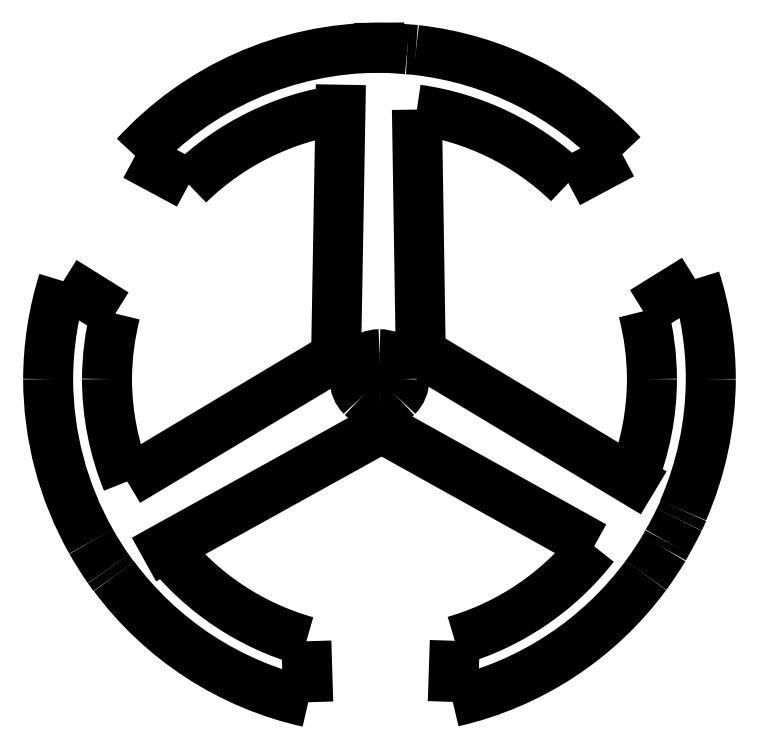
<metadata>
{"format":"dxf","ext":"dxf","renderer":"ezdxf+matplotlib","layout":"modelspace","background":"white","min_lineweight":24,"dpi":150}
</metadata>
<code>
0
SECTION
2
ENTITIES
0
SPLINE
8
Layer_1
70
8
71
3
72
8
73
4
74
0
40
0
40
0
40
0
40
0
40
1
40
1
40
1
40
1
10
15.32
20
30.26
30
0
10
11.02
20
30.26
30
0
10
6.922
20
28.45
30
0
10
4.024
20
25.27
30
0
0
SPLINE
8
Layer_1
70
8
71
3
72
8
73
4
74
0
40
0
40
0
40
0
40
0
40
1
40
1
40
1
40
1
10
4.024
20
25.27
30
0
10
4.024
20
25.27
30
0
10
6.503
20
23.94
30
0
10
6.503
20
23.94
30
0
0
SPLINE
8
Layer_1
70
8
71
3
72
8
73
4
74
0
40
0
40
0
40
0
40
0
40
1
40
1
40
1
40
1
10
6.503
20
23.94
30
0
10
8.414
20
25.81
30
0
10
10.87
20
27.02
30
0
10
13.52
20
27.4
30
0
0
LINE
8
Layer_1
10
13.52
20
27.4
30
0
11
13.31
21
15.99
31
0
0
SPLINE
8
Layer_1
70
8
71
3
72
8
73
4
74
0
40
0
40
0
40
0
40
0
40
1
40
1
40
1
40
1
10
13.31
20
15.99
30
0
10
13.31
20
15.99
30
0
10
3.657
20
10.21
30
0
10
3.657
20
10.21
30
0
0
SPLINE
8
Layer_1
70
8
71
3
72
8
73
4
74
0
40
0
40
0
40
0
40
0
40
1
40
1
40
1
40
1
10
3.657
20
10.21
30
0
10
3.043
20
11.71
30
0
10
2.725
20
13.32
30
0
10
2.721
20
14.94
30
0
0
SPLINE
8
Layer_1
70
8
71
3
72
8
73
4
74
0
40
0
40
0
40
0
40
0
40
1
40
1
40
1
40
1
10
2.721
20
14.94
30
0
10
2.727
20
15.96
30
0
10
2.856
20
16.98
30
0
10
3.107
20
17.97
30
0
0
SPLINE
8
Layer_1
70
8
71
3
72
8
73
4
74
0
40
0
40
0
40
0
40
0
40
1
40
1
40
1
40
1
10
3.107
20
17.97
30
0
10
3.107
20
17.97
30
0
10
0.7011
20
19.47
30
0
10
0.7011
20
19.47
30
0
0
SPLINE
8
Layer_1
70
8
71
3
72
8
73
4
74
0
40
0
40
0
40
0
40
0
40
1
40
1
40
1
40
1
10
0.7011
20
19.47
30
0
10
0.2419
20
18
30
0
10
0.005559
20
16.48
30
0
10
0
20
14.94
30
0
0
SPLINE
8
Layer_1
70
8
71
3
72
8
73
4
74
0
40
0
40
0
40
0
40
0
40
1
40
1
40
1
40
1
10
0
20
14.94
30
0
10
0.006336
20
12.31
30
0
10
0.6913
20
9.723
30
0
10
1.989
20
7.432
30
0
0
SPLINE
8
Layer_1
70
8
71
3
72
8
73
4
74
0
40
0
40
0
40
0
40
0
40
1
40
1
40
1
40
1
10
1.989
20
7.432
30
0
10
2.234
20
6.996
30
0
10
2.5
20
6.574
30
0
10
2.787
20
6.164
30
0
0
SPLINE
8
Layer_1
70
8
71
3
72
8
73
4
74
0
40
0
40
0
40
0
40
0
40
1
40
1
40
1
40
1
10
2.787
20
6.164
30
0
10
2.867
20
6.049
30
0
10
2.949
20
5.935
30
0
10
3.032
20
5.822
30
0
0
SPLINE
8
Layer_1
70
8
71
3
72
8
73
4
74
0
40
0
40
0
40
0
40
0
40
1
40
1
40
1
40
1
10
3.032
20
5.822
30
0
10
3.032
20
5.822
30
0
10
3.043
20
5.829
30
0
10
3.043
20
5.829
30
0
0
SPLINE
8
Layer_1
70
8
71
3
72
8
73
4
74
0
40
0
40
0
40
0
40
0
40
1
40
1
40
1
40
1
10
3.043
20
5.829
30
0
10
5.239
20
2.868
30
0
10
8.429
20
0.799
30
0
10
12.03
20
1e-06
30
0
0
SPLINE
8
Layer_1
70
8
71
3
72
8
73
4
74
0
40
0
40
0
40
0
40
0
40
1
40
1
40
1
40
1
10
12.03
20
1e-06
30
0
10
12.03
20
1e-06
30
0
10
11.94
20
2.82
30
0
10
11.94
20
2.82
30
0
0
SPLINE
8
Layer_1
70
8
71
3
72
8
73
4
74
0
40
0
40
0
40
0
40
0
40
1
40
1
40
1
40
1
10
11.94
20
2.82
30
0
10
9.369
20
3.541
30
0
10
7.094
20
5.06
30
0
10
5.443
20
7.158
30
0
0
LINE
8
Layer_1
10
5.443
20
7.158
30
0
11
15.42
21
12.68
31
0
0
SPLINE
8
Layer_1
70
8
71
3
72
8
73
4
74
0
40
0
40
0
40
0
40
0
40
1
40
1
40
1
40
1
10
15.42
20
12.68
30
0
10
15.42
20
12.68
30
0
10
25.25
20
7.213
30
0
10
25.25
20
7.213
30
0
0
SPLINE
8
Layer_1
70
8
71
3
72
8
73
4
74
0
40
0
40
0
40
0
40
0
40
1
40
1
40
1
40
1
10
25.25
20
7.213
30
0
10
23.61
20
5.113
30
0
10
21.36
20
3.582
30
0
10
18.8
20
2.842
30
0
0
SPLINE
8
Layer_1
70
8
71
3
72
8
73
4
74
0
40
0
40
0
40
0
40
0
40
1
40
1
40
1
40
1
10
18.8
20
2.842
30
0
10
18.8
20
2.842
30
0
10
18.71
20
0.016
30
0
10
18.71
20
0.016
30
0
0
SPLINE
8
Layer_1
70
8
71
3
72
8
73
4
74
0
40
0
40
0
40
0
40
0
40
1
40
1
40
1
40
1
10
18.71
20
0.016
30
0
10
22.3
20
0.833
30
0
10
25.47
20
2.913
30
0
10
27.65
20
5.876
30
0
0
SPLINE
8
Layer_1
70
8
71
3
72
8
73
4
74
0
40
0
40
0
40
0
40
0
40
1
40
1
40
1
40
1
10
27.65
20
5.876
30
0
10
27.94
20
6.278
30
0
10
28.22
20
6.694
30
0
10
28.48
20
7.122
30
0
0
SPLINE
8
Layer_1
70
8
71
3
72
8
73
4
74
0
40
0
40
0
40
0
40
0
40
1
40
1
40
1
40
1
10
28.48
20
7.122
30
0
10
28.53
20
7.217
30
0
10
28.58
20
7.312
30
0
10
28.63
20
7.408
30
0
0
SPLINE
8
Layer_1
70
8
71
3
72
8
73
4
74
0
40
0
40
0
40
0
40
0
40
1
40
1
40
1
40
1
10
28.63
20
7.408
30
0
10
28.83
20
7.745
30
0
10
29.01
20
8.088
30
0
10
29.18
20
8.439
30
0
0
SPLINE
8
Layer_1
70
8
71
3
72
8
73
4
74
0
40
0
40
0
40
0
40
0
40
1
40
1
40
1
40
1
10
29.18
20
8.439
30
0
10
29.25
20
8.577
30
0
10
29.31
20
8.716
30
0
10
29.37
20
8.856
30
0
0
SPLINE
8
Layer_1
70
8
71
3
72
8
73
4
74
0
40
0
40
0
40
0
40
0
40
1
40
1
40
1
40
1
10
29.37
20
8.856
30
0
10
29.37
20
8.856
30
0
10
29.36
20
8.865
30
0
10
29.36
20
8.865
30
0
0
SPLINE
8
Layer_1
70
8
71
3
72
8
73
4
74
0
40
0
40
0
40
0
40
0
40
1
40
1
40
1
40
1
10
29.36
20
8.865
30
0
10
30.2
20
10.78
30
0
10
30.63
20
12.85
30
0
10
30.64
20
14.94
30
0
0
SPLINE
8
Layer_1
70
8
71
3
72
8
73
4
74
0
40
0
40
0
40
0
40
0
40
1
40
1
40
1
40
1
10
30.64
20
14.94
30
0
10
30.64
20
16.51
30
0
10
30.4
20
18.07
30
0
10
29.92
20
19.57
30
0
0
SPLINE
8
Layer_1
70
8
71
3
72
8
73
4
74
0
40
0
40
0
40
0
40
0
40
1
40
1
40
1
40
1
10
29.92
20
19.57
30
0
10
29.92
20
19.57
30
0
10
27.51
20
18.08
30
0
10
27.51
20
18.08
30
0
0
SPLINE
8
Layer_1
70
8
71
3
72
8
73
4
74
0
40
0
40
0
40
0
40
0
40
1
40
1
40
1
40
1
10
27.51
20
18.08
30
0
10
27.78
20
17.05
30
0
10
27.92
20
16
30
0
10
27.92
20
14.94
30
0
0
SPLINE
8
Layer_1
70
8
71
3
72
8
73
4
74
0
40
0
40
0
40
0
40
0
40
1
40
1
40
1
40
1
10
27.92
20
14.94
30
0
10
27.92
20
13.34
30
0
10
27.61
20
11.76
30
0
10
27.01
20
10.28
30
0
0
LINE
8
Layer_1
10
27.01
20
10.28
30
0
11
17.23
21
16.16
31
0
0
SPLINE
8
Layer_1
70
8
71
3
72
8
73
4
74
0
40
0
40
0
40
0
40
0
40
1
40
1
40
1
40
1
10
17.23
20
16.16
30
0
10
17.23
20
16.16
30
0
10
17.05
20
27.41
30
0
10
17.05
20
27.41
30
0
0
SPLINE
8
Layer_1
70
8
71
3
72
8
73
4
74
0
40
0
40
0
40
0
40
0
40
1
40
1
40
1
40
1
10
17.05
20
27.41
30
0
10
19.68
20
27.04
30
0
10
22.13
20
25.85
30
0
10
24.05
20
24.01
30
0
0
SPLINE
8
Layer_1
70
8
71
3
72
8
73
4
74
0
40
0
40
0
40
0
40
0
40
1
40
1
40
1
40
1
10
24.05
20
24.01
30
0
10
24.05
20
24.01
30
0
10
26.55
20
25.34
30
0
10
26.55
20
25.34
30
0
0
SPLINE
8
Layer_1
70
8
71
3
72
8
73
4
74
0
40
0
40
0
40
0
40
0
40
1
40
1
40
1
40
1
10
26.55
20
25.34
30
0
10
24.05
20
28.04
30
0
10
20.66
20
29.75
30
0
10
17.01
20
30.16
30
0
0
SPLINE
8
Layer_1
70
8
71
3
72
8
73
4
74
0
40
0
40
0
40
0
40
0
40
1
40
1
40
1
40
1
10
17.01
20
30.16
30
0
10
17.01
20
30.16
30
0
10
17.01
20
30.16
30
0
10
17.01
20
30.16
30
0
0
SPLINE
8
Layer_1
70
8
71
3
72
8
73
4
74
0
40
0
40
0
40
0
40
0
40
1
40
1
40
1
40
1
10
17.01
20
30.16
30
0
10
16.88
20
30.17
30
0
10
16.74
20
30.18
30
0
10
16.61
20
30.19
30
0
0
SPLINE
8
Layer_1
70
8
71
3
72
8
73
4
74
0
40
0
40
0
40
0
40
0
40
1
40
1
40
1
40
1
10
16.61
20
30.19
30
0
10
16.24
20
30.23
30
0
10
15.87
20
30.25
30
0
10
15.49
20
30.26
30
0
0
SPLINE
8
Layer_1
70
8
71
3
72
8
73
4
74
0
40
0
40
0
40
0
40
0
40
1
40
1
40
1
40
1
10
15.49
20
30.26
30
0
10
15.44
20
30.26
30
0
10
15.38
20
30.26
30
0
10
15.32
20
30.26
30
0
0
LINE
8
Layer_1
10
15.32
20
30.26
30
0
11
15.32
21
30.26
31
0
0
SPLINE
8
Layer_1
70
8
71
3
72
8
73
4
74
0
40
0
40
0
40
0
40
0
40
1
40
1
40
1
40
1
10
15.32
20
16.09
30
0
10
15.96
20
16.09
30
0
10
16.47
20
15.58
30
0
10
16.47
20
14.94
30
0
0
SPLINE
8
Layer_1
70
8
71
3
72
8
73
4
74
0
40
0
40
0
40
0
40
0
40
1
40
1
40
1
40
1
10
16.47
20
14.94
30
0
10
16.47
20
14.64
30
0
10
16.35
20
14.35
30
0
10
16.13
20
14.13
30
0
0
SPLINE
8
Layer_1
70
8
71
3
72
8
73
4
74
0
40
0
40
0
40
0
40
0
40
1
40
1
40
1
40
1
10
16.13
20
14.13
30
0
10
15.92
20
13.91
30
0
10
15.63
20
13.79
30
0
10
15.32
20
13.79
30
0
0
SPLINE
8
Layer_1
70
8
71
3
72
8
73
4
74
0
40
0
40
0
40
0
40
0
40
1
40
1
40
1
40
1
10
15.32
20
13.79
30
0
10
15.02
20
13.79
30
0
10
14.72
20
13.91
30
0
10
14.51
20
14.13
30
0
0
SPLINE
8
Layer_1
70
8
71
3
72
8
73
4
74
0
40
0
40
0
40
0
40
0
40
1
40
1
40
1
40
1
10
14.51
20
14.13
30
0
10
14.29
20
14.35
30
0
10
14.17
20
14.64
30
0
10
14.17
20
14.94
30
0
0
SPLINE
8
Layer_1
70
8
71
3
72
8
73
4
74
0
40
0
40
0
40
0
40
0
40
1
40
1
40
1
40
1
10
14.17
20
14.94
30
0
10
14.17
20
15.58
30
0
10
14.69
20
16.09
30
0
10
15.32
20
16.09
30
0
0
LINE
8
Layer_1
10
15.32
20
16.09
30
0
11
15.32
21
16.09
31
0
0
ENDSEC
0
EOF

</code>
